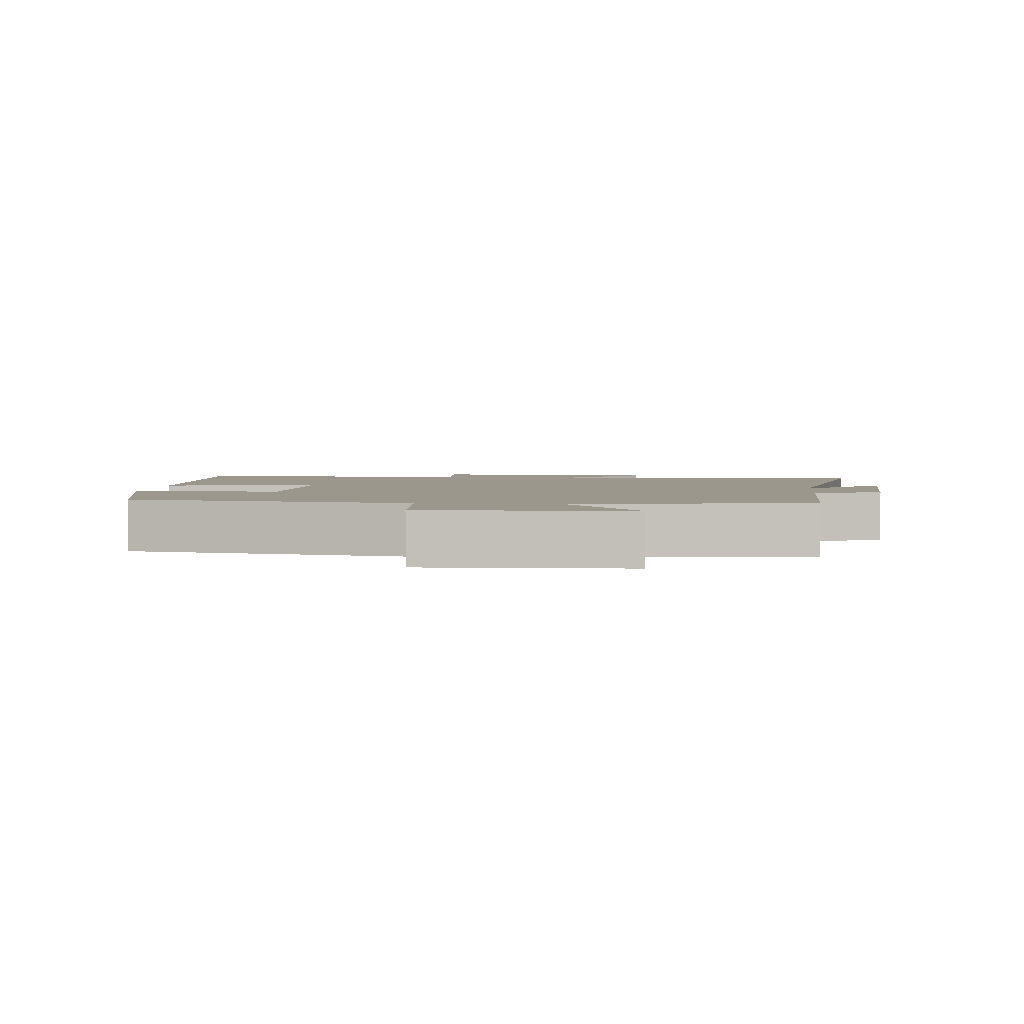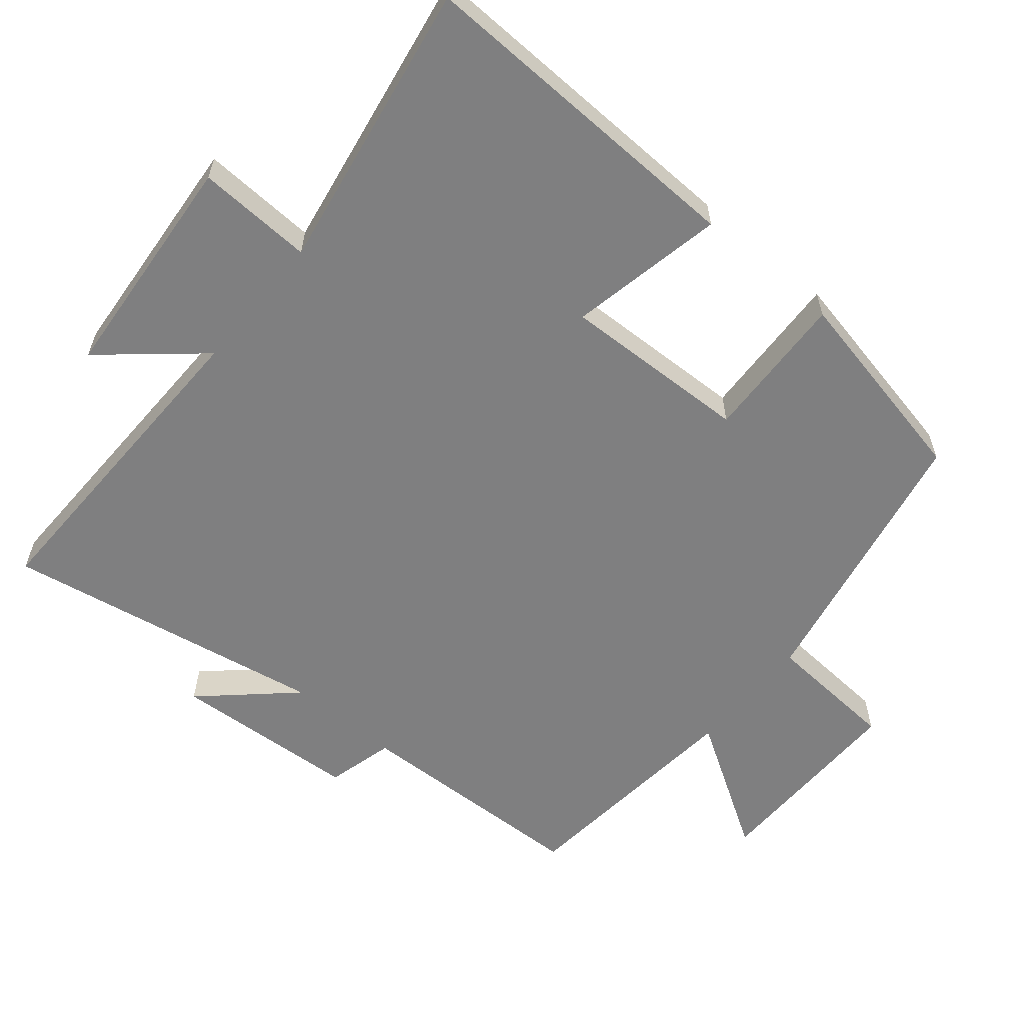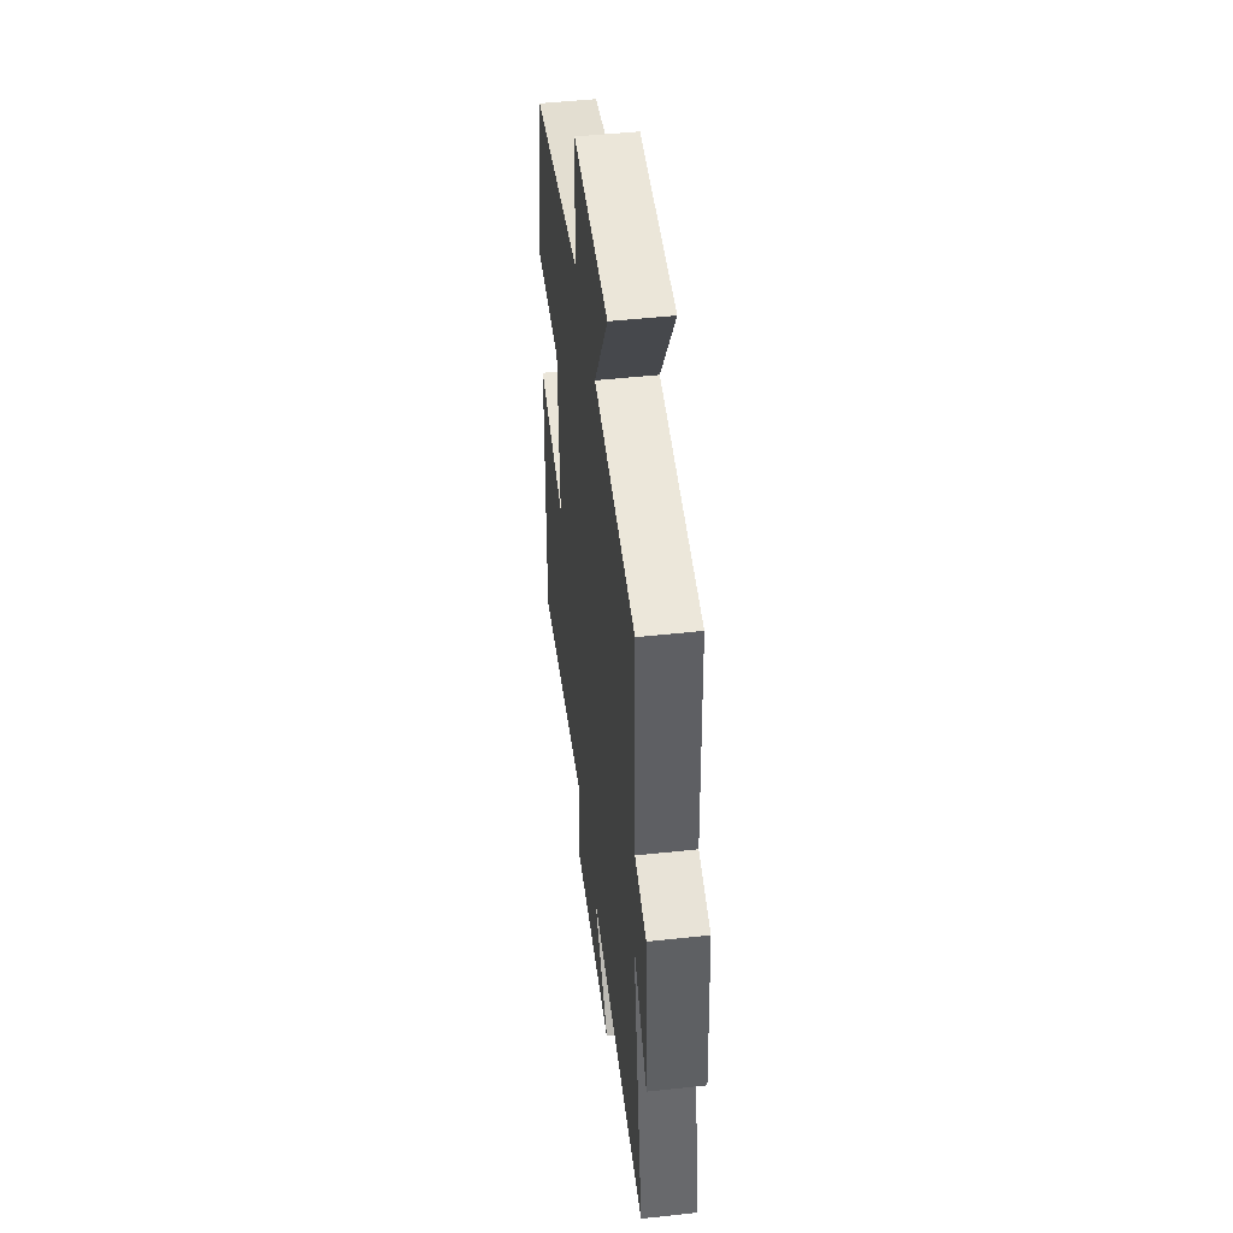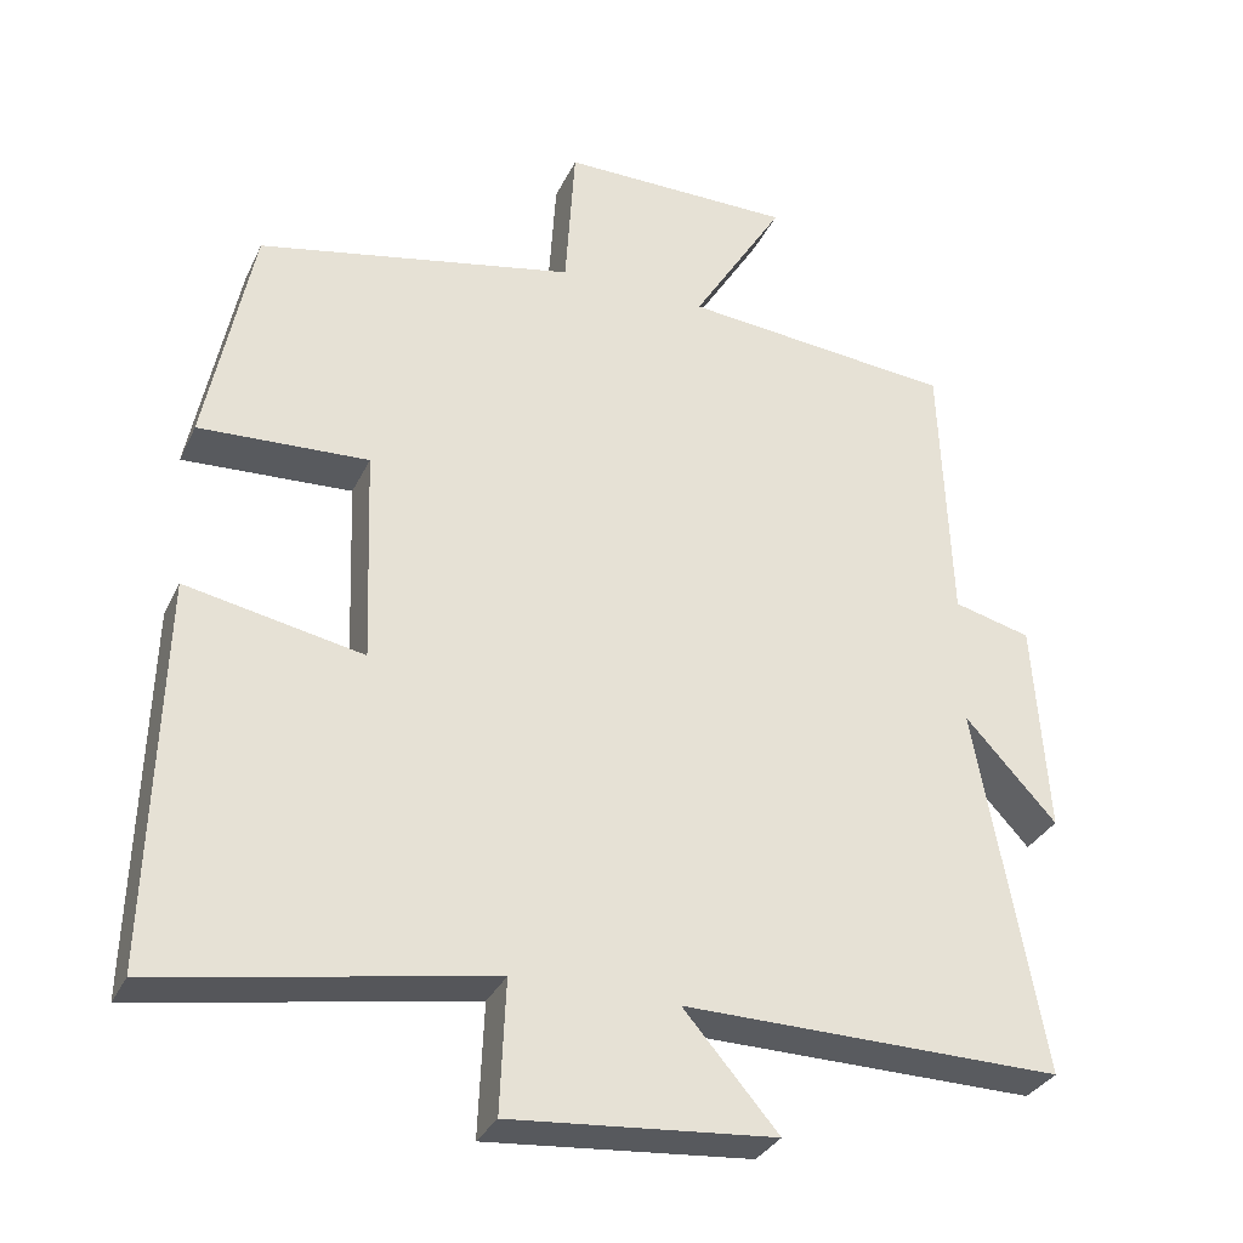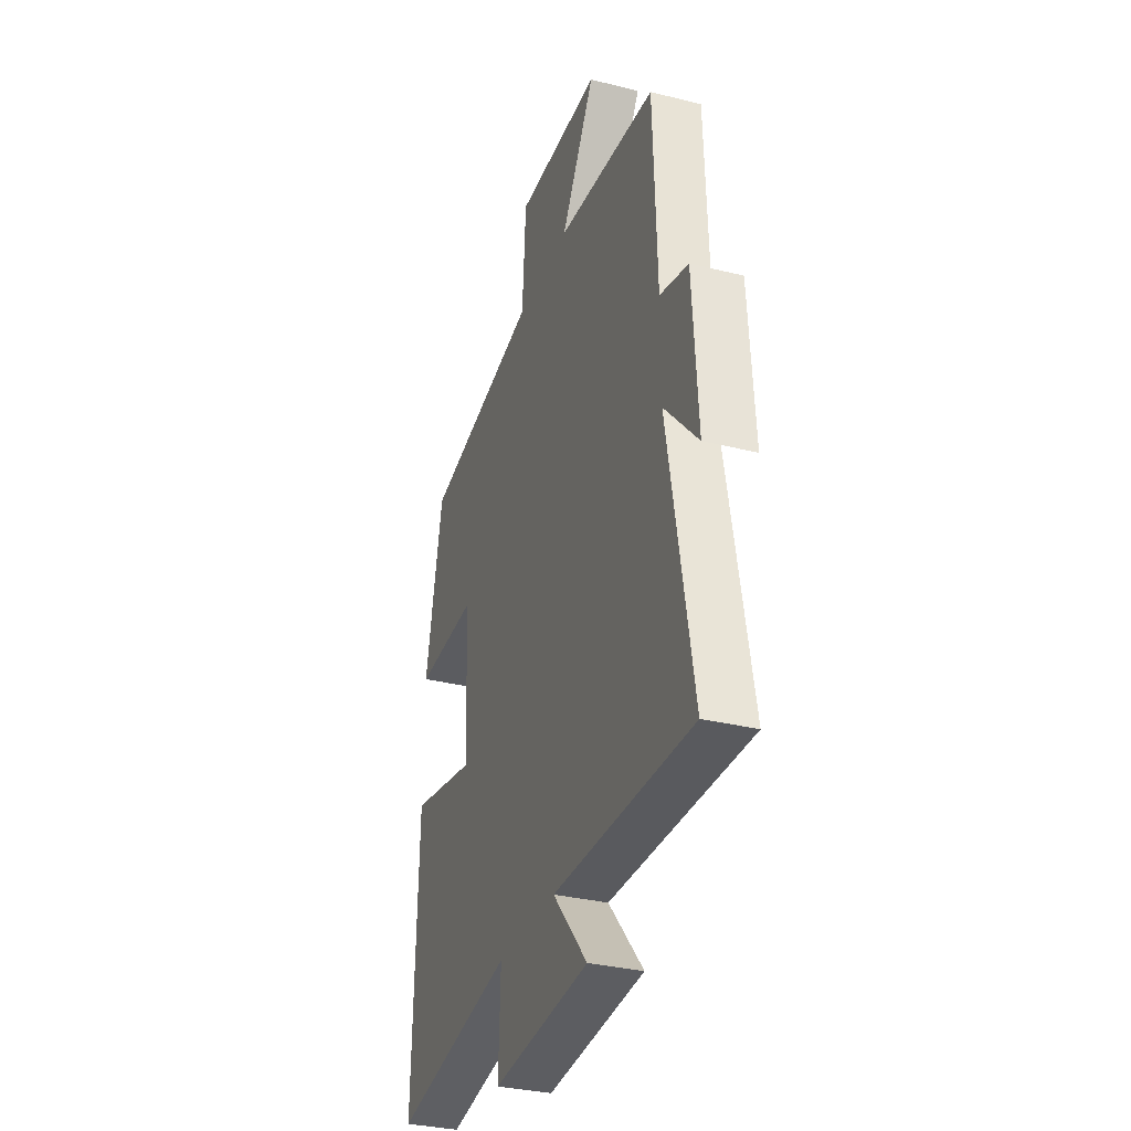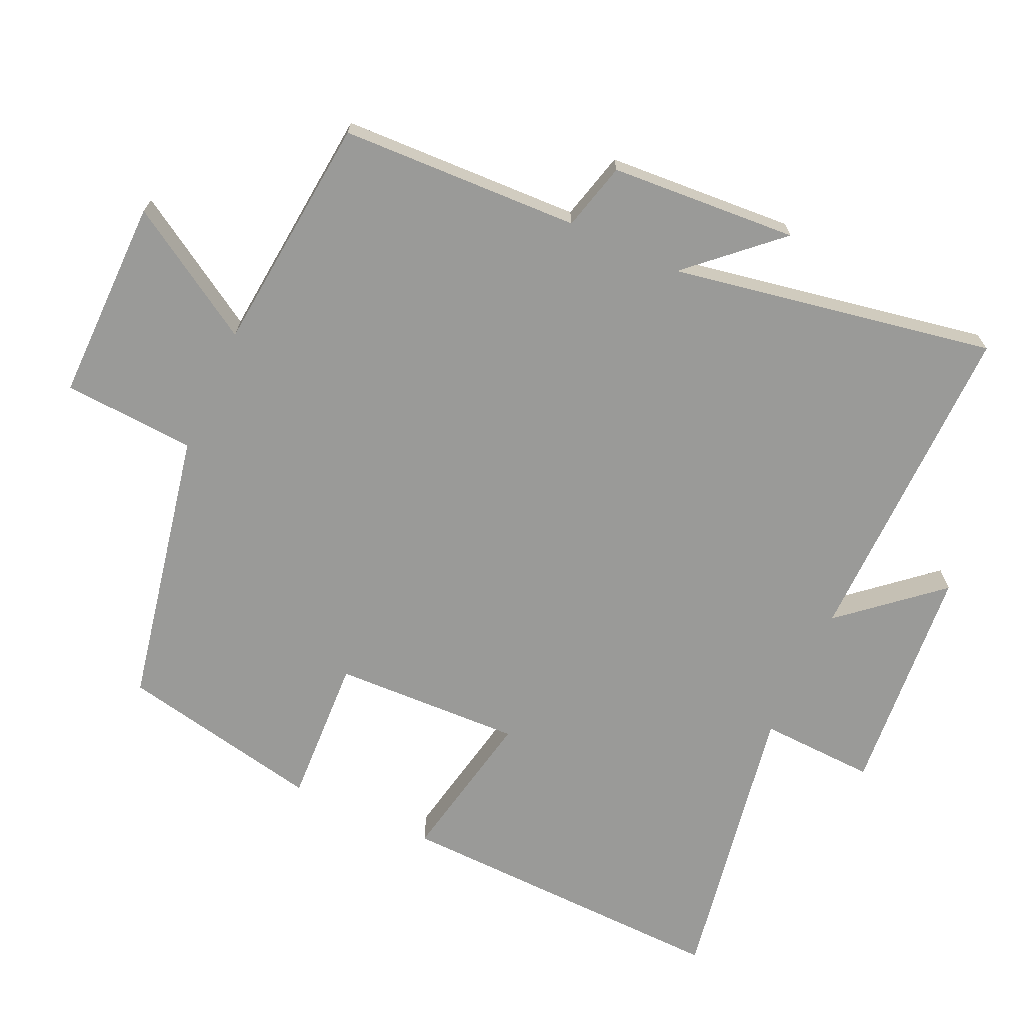
<metadata>
{"format":"obj","ext":"obj","renderer":"f3d","projection":"perspective","resolution":1024,"background":"white","views":[{"elev":2.8,"azim":4.2,"up":"+Y"},{"elev":-59.8,"azim":-130.0,"up":"+Y"},{"elev":48.0,"azim":83.0,"up":"+Z"},{"elev":-32.0,"azim":-22.1,"up":"+Z"},{"elev":-32.4,"azim":70.9,"up":"+Z"},{"elev":-69.2,"azim":65.4,"up":"+Y"}]}
</metadata>
<code>
v -0.441 0.07 0.42
v -0.042 0.07 0.5
v -0.03 0.07 0.69
v 0.262 0.07 0.688
v 0.146 0.07 0.5
v 0.487 0.07 0.467
v 0.5 0.07 0.124
v 0.597 0.07 0.099
v 0.615 0.07 -0.169
v 0.5 0.07 -0.044
v 0.584 0.07 -0.507
v 0.108 0.07 -0.5
v 0.227 0.07 -0.638
v -0.105 0.07 -0.666
v -0.098 0.07 -0.5
v -0.514 0.07 -0.573
v -0.5 0.07 -0.087
v -0.277 0.07 -0.131
v -0.287 0.07 0.139
v -0.5 0.07 0.129
v -0.441 0 0.42
v -0.042 0 0.5
v -0.03 0 0.69
v 0.262 0 0.688
v 0.146 0 0.5
v 0.487 0 0.467
v 0.5 0 0.124
v 0.597 0 0.099
v 0.615 0 -0.169
v 0.5 0 -0.044
v 0.584 0 -0.507
v 0.108 0 -0.5
v 0.227 0 -0.638
v -0.105 0 -0.666
v -0.098 0 -0.5
v -0.514 0 -0.573
v -0.5 0 -0.087
v -0.277 0 -0.131
v -0.287 0 0.139
v -0.5 0 0.129
f 19 20 1 2
f 18 19 2
f 15 16 17 18
f 15 18 2
f 12 13 14 15
f 12 15 2 3
f 10 11 12 3
f 7 8 9 10
f 5 6 7 10
f 5 10 3
f 3 4 5
f 22 21 40 39
f 22 39 38
f 38 37 36 35
f 22 38 35
f 35 34 33 32
f 23 22 35 32
f 23 32 31 30
f 30 29 28 27
f 30 27 26 25
f 23 30 25
f 25 24 23
f 1 21 22 2
f 2 22 23 3
f 3 23 24 4
f 4 24 25 5
f 5 25 26 6
f 6 26 27 7
f 7 27 28 8
f 8 28 29 9
f 9 29 30 10
f 10 30 31 11
f 11 31 32 12
f 12 32 33 13
f 13 33 34 14
f 14 34 35 15
f 15 35 36 16
f 16 36 37 17
f 17 37 38 18
f 18 38 39 19
f 19 39 40 20
f 20 40 21 1

</code>
